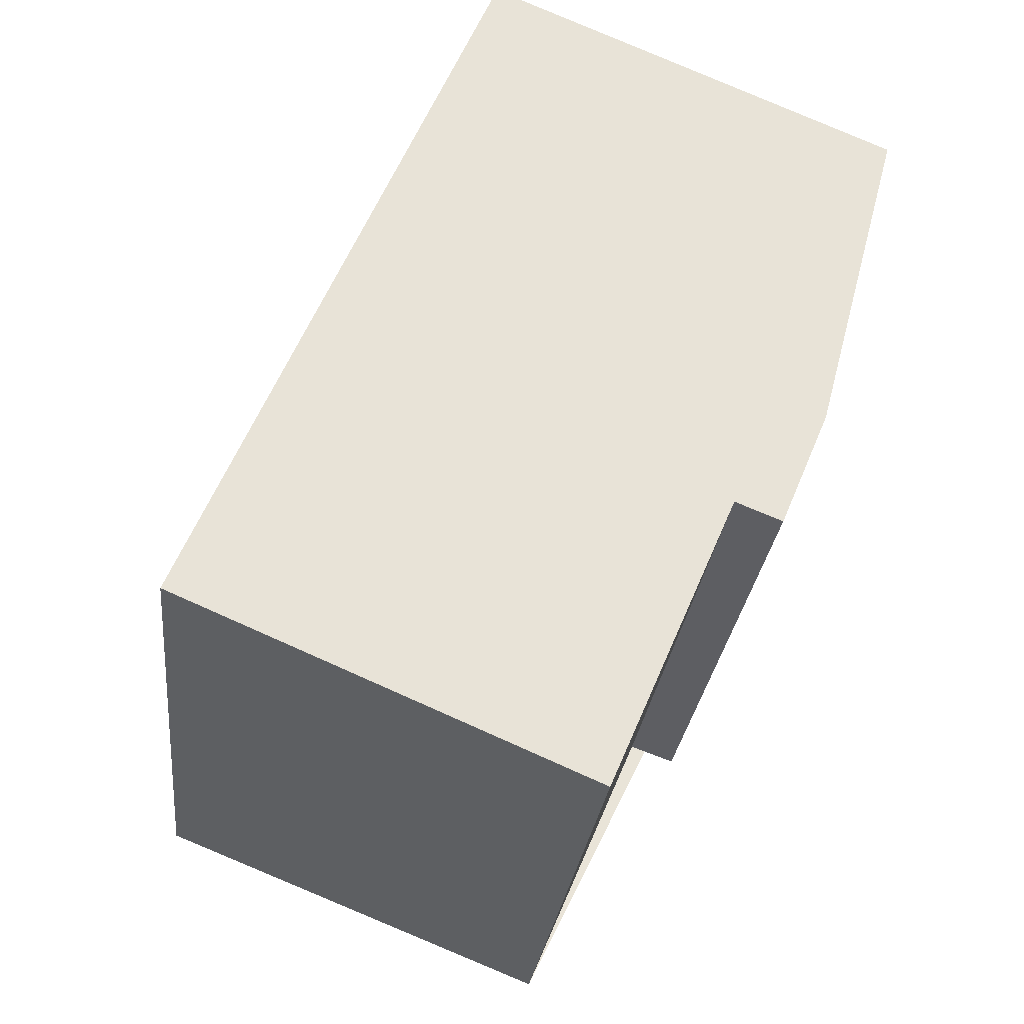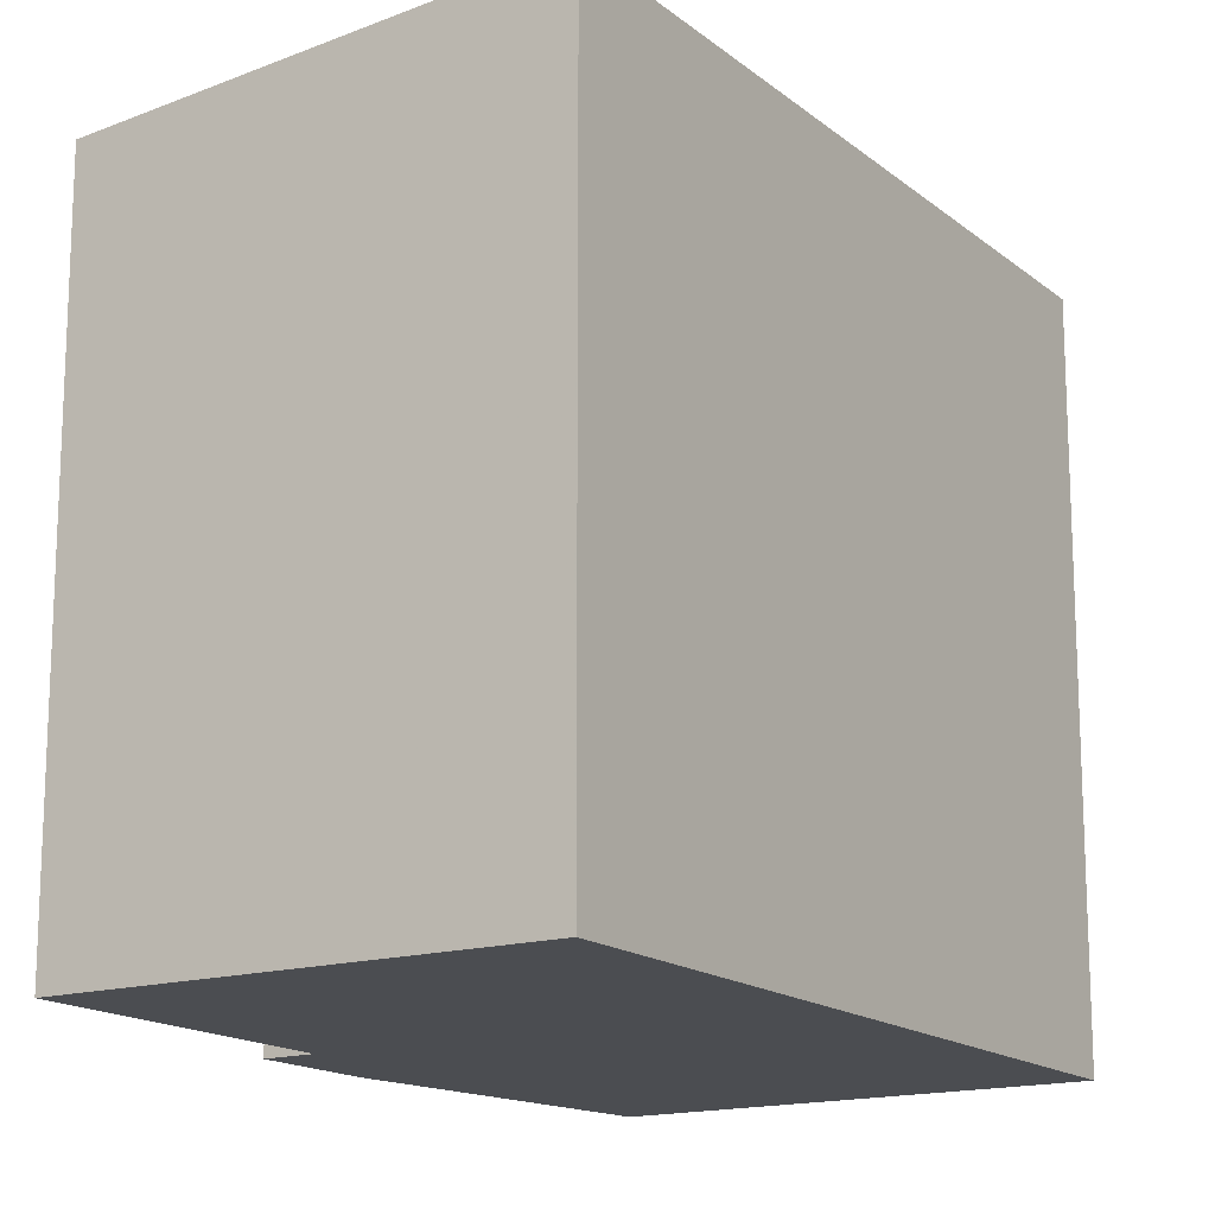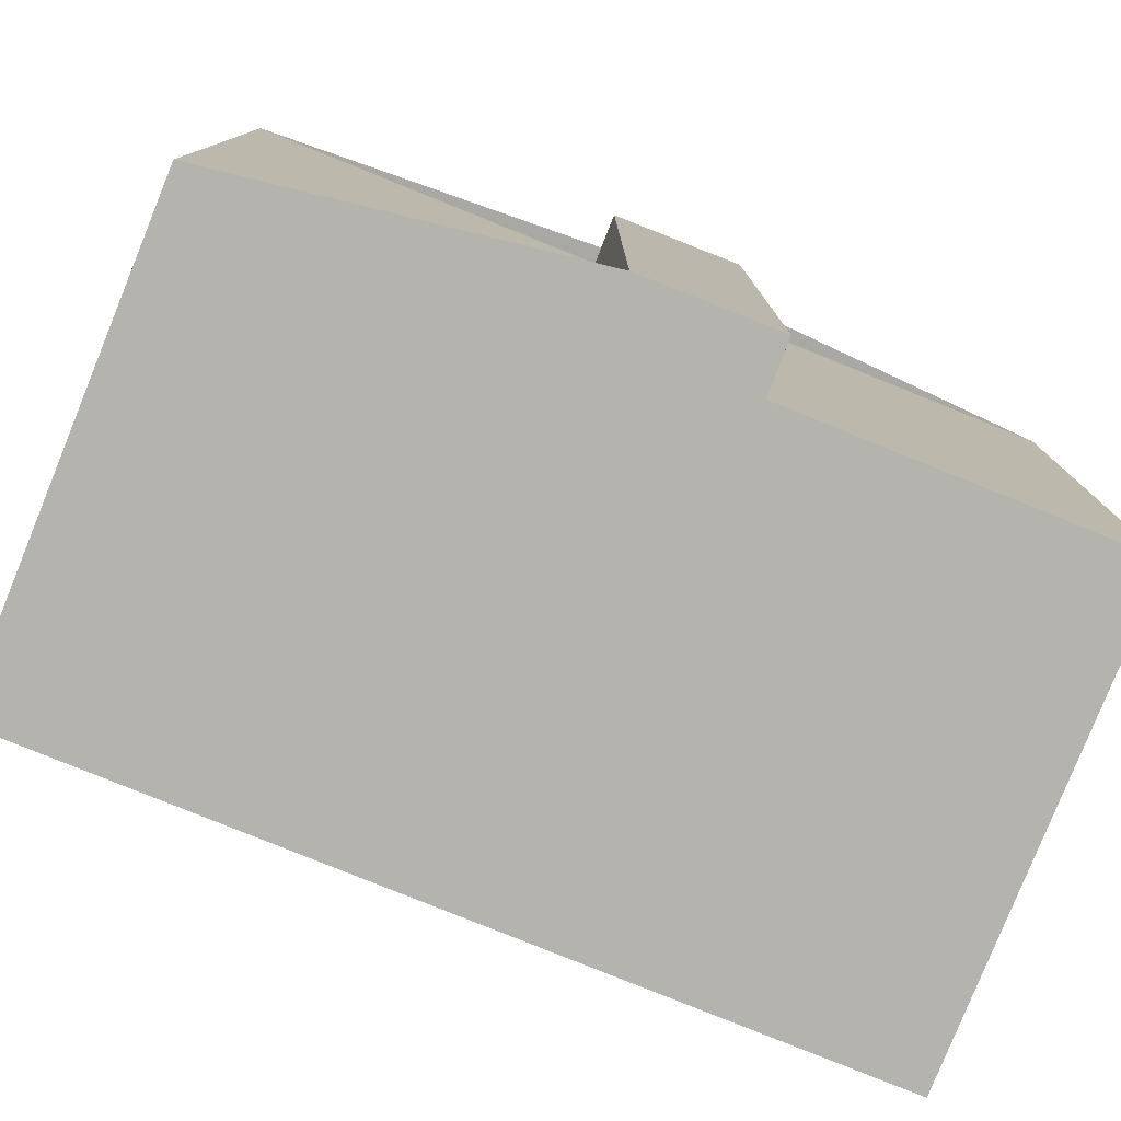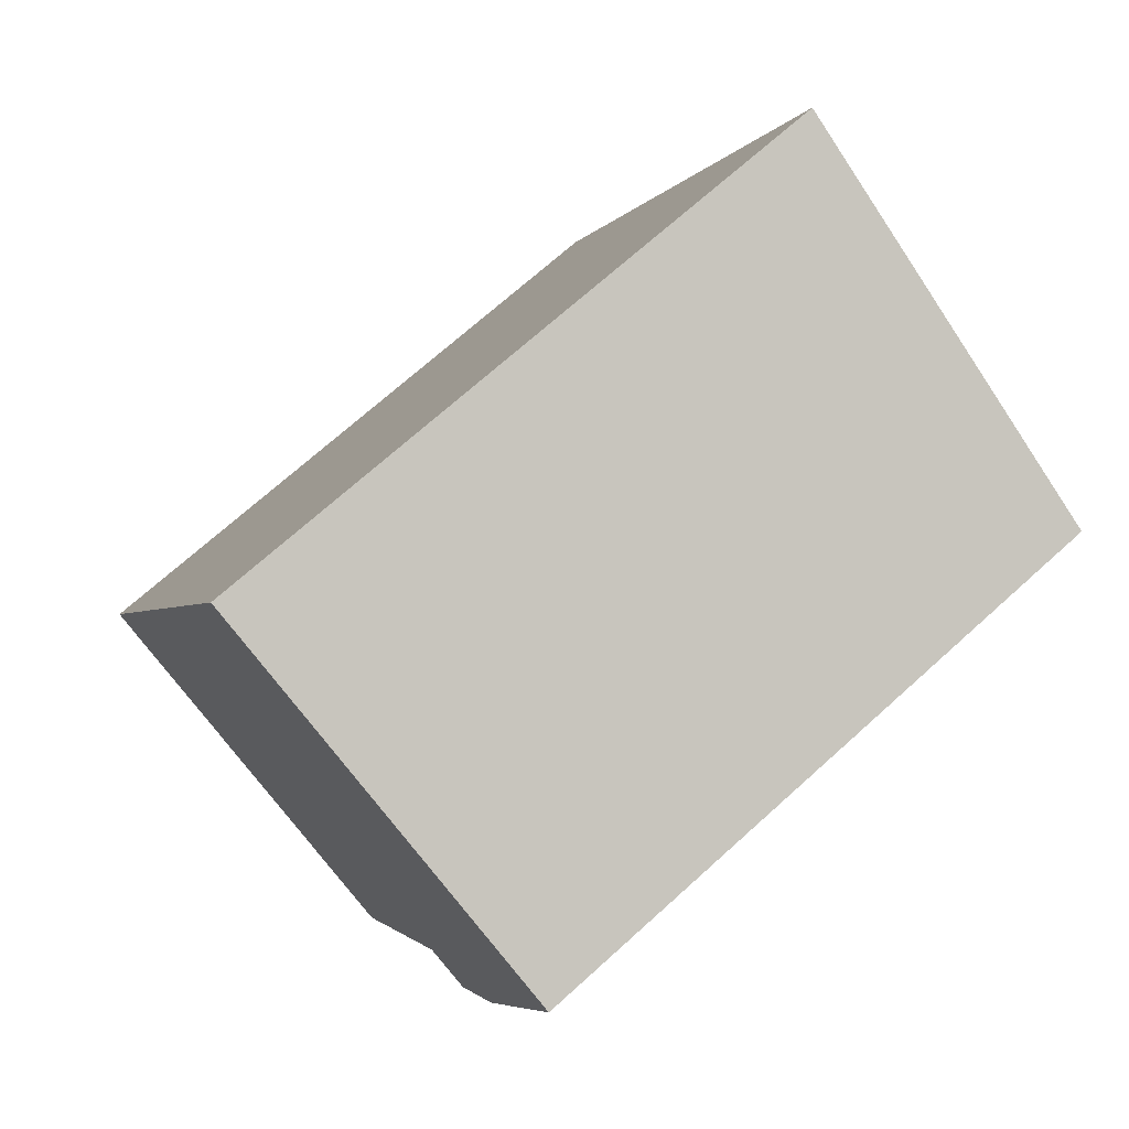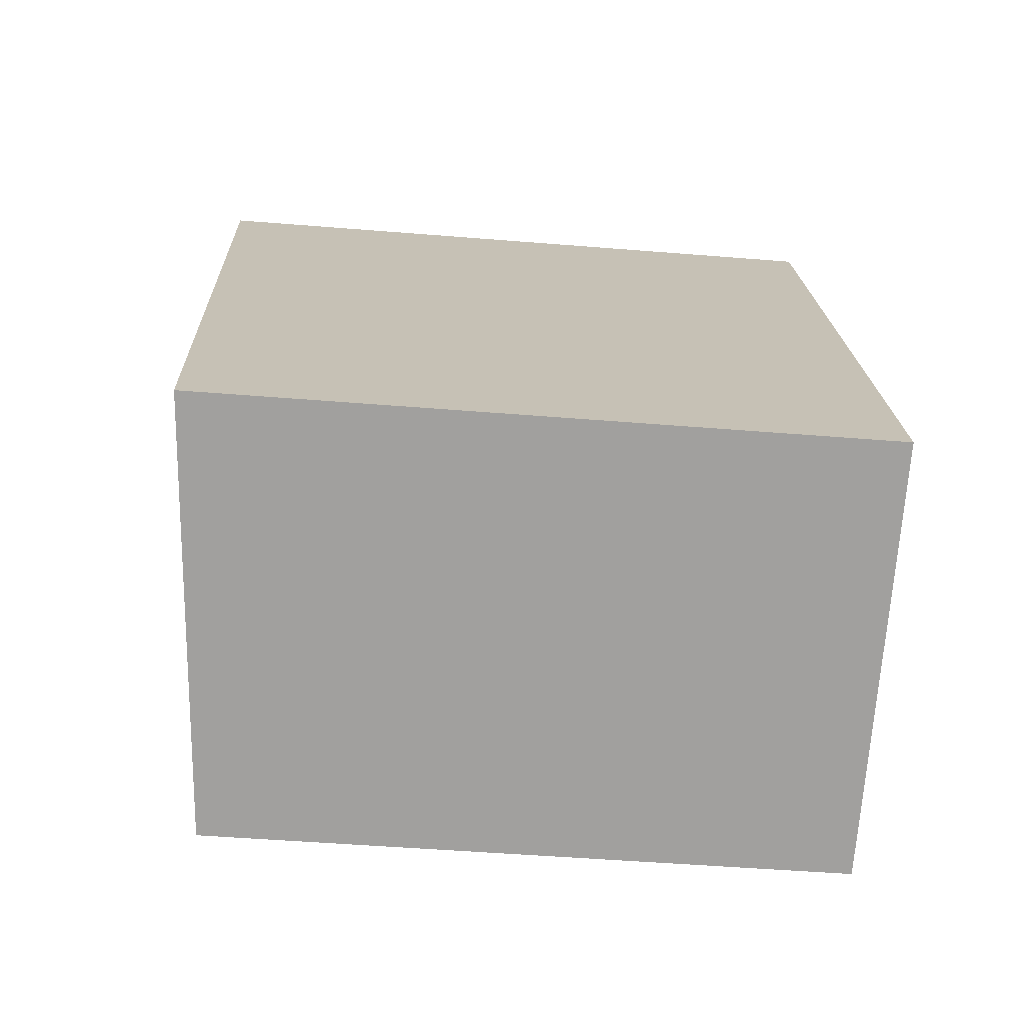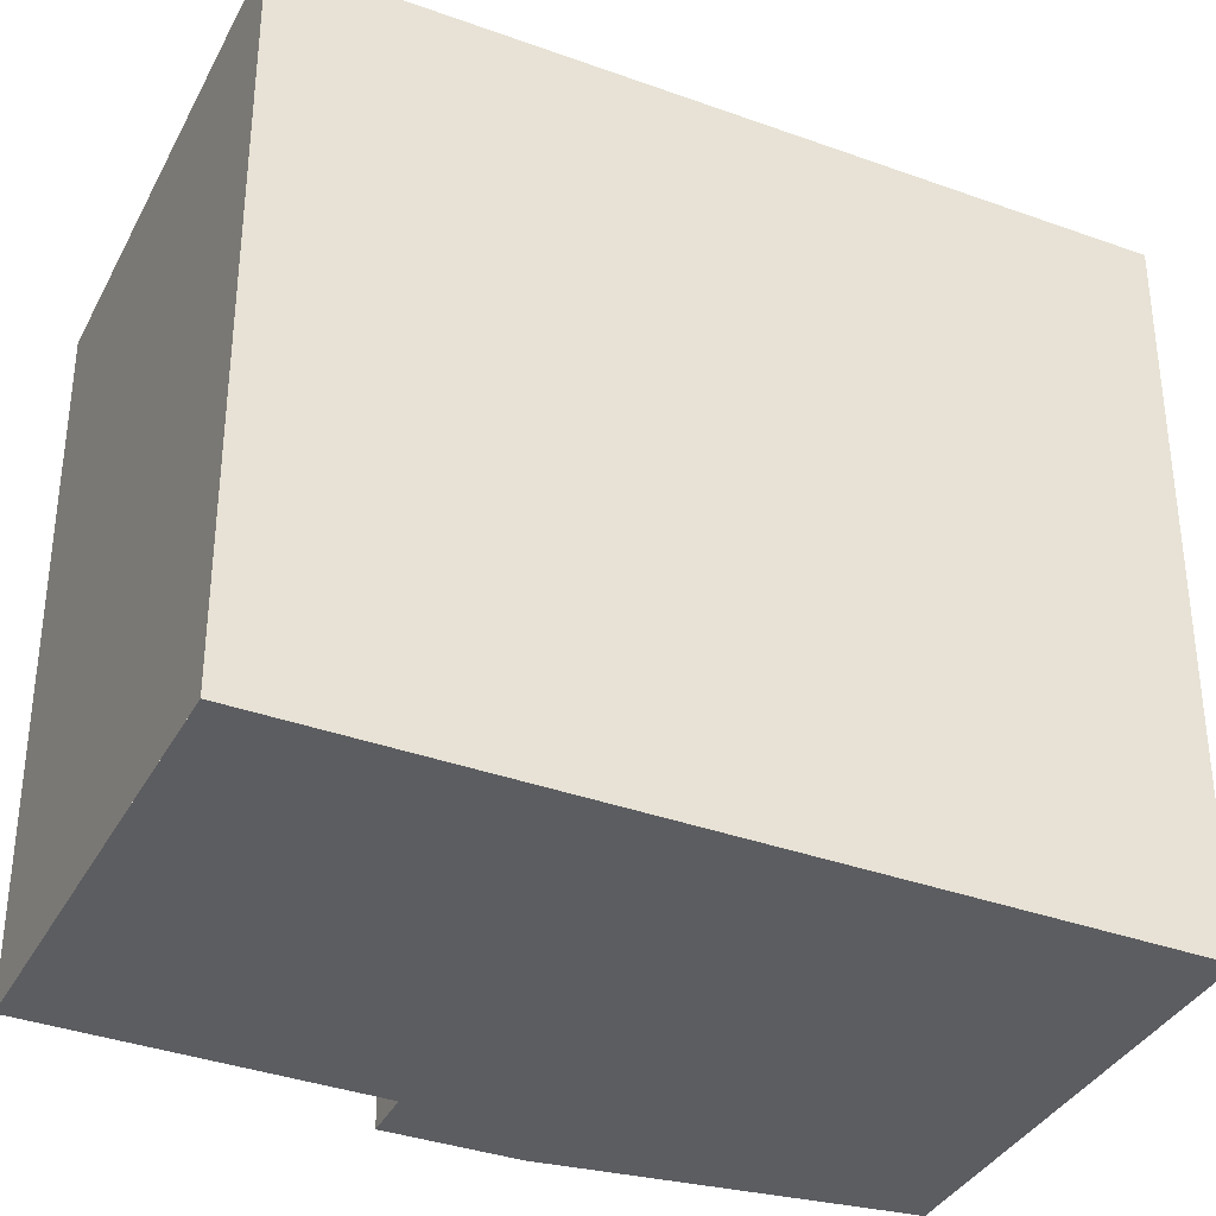
<metadata>
{"format":"obj","ext":"obj","renderer":"f3d","projection":"perspective","resolution":1024,"background":"white","views":[{"elev":-27.1,"azim":173.9,"up":"+Y"},{"elev":-15.9,"azim":55.4,"up":"+Z"},{"elev":-79.9,"azim":-88.9,"up":"+Z"},{"elev":70.6,"azim":-132.1,"up":"+Y"},{"elev":-48.5,"azim":84.8,"up":"+Y"},{"elev":-36.3,"azim":87.8,"up":"+Z"}]}
</metadata>
<code>
v -1573 -1170 12.95
v -1576 -1164 12.93
v -1567 -1160 13.71
v -1561 -1175 13.74
v -1569 -1178 12.97
v -1572 -1172 12.96
v -1573 -1173 12.87
v -1574 -1170 12.87
v -1564 -1176 13.48
v -1570 -1162 13.45
v -1567 -1160 13.7
v -1561 -1175 13.74
v -1573 -1170 12.92
v -1572 -1173 12.93
v -1570 -1162 13.45
v -1567 -1160 13.7
v -1567 -1160 13.71
v -1576 -1164 12.93
v -1562 -1175 13.71
v -1568 -1161 13.67
v -1568 -1160 13.67
v -1565 -1167 13.69
v -1565 -1167 13.72
v -1574 -1170 12.87
v -1573 -1170 12.92
v -1565 -1167 13.72
v -1568 -1168 13.46
v -1573 -1170 12.9
v -1572 -1173 12.91
v -1573 -1170 12.9
v -1564 -1169 13.7
v -1564 -1169 13.72
v -1573 -1173 12.89
v -1572 -1173 12.91
v -1564 -1169 13.73
v -1572 -1173 12.93
v -1567 -1170 13.47
v -1562 -1175 13.71
v -1561 -1175 13.74
v -1561 -1175 13.74
v -1569 -1178 12.97
v -1564 -1176 13.48
v -1576 -1164 12.93
v -1573 -1170 12.95
v -1573 -1170 -1.776e-15
v -1576 -1164 0
v -1570 -1162 13.45
v -1576 -1164 12.93
v -1576 -1164 1.776e-15
v -1570 -1162 -1.776e-15
v -1567 -1160 13.71
v -1567 -1160 13.71
v -1567 -1160 0
v -1567 -1160 0
v -1561 -1175 13.74
v -1561 -1175 13.74
v -1561 -1175 -1.776e-15
v -1561 -1175 0
v -1569 -1178 12.97
v -1569 -1178 12.97
v -1569 -1178 0
v -1569 -1178 0
v -1572 -1173 12.93
v -1572 -1172 12.96
v -1572 -1172 -1.776e-15
v -1572 -1173 -1.776e-15
v -1574 -1170 12.87
v -1573 -1173 12.87
v -1573 -1173 0
v -1574 -1170 0
v -1573 -1170 12.9
v -1574 -1170 12.87
v -1574 -1170 1.776e-15
v -1573 -1170 -1.776e-15
v -1569 -1178 12.97
v -1564 -1176 13.48
v -1564 -1176 1.776e-15
v -1569 -1178 0
v -1568 -1160 13.67
v -1570 -1162 13.45
v -1570 -1162 -1.776e-15
v -1568 -1160 -1.776e-15
v -1567 -1160 13.71
v -1567 -1160 13.7
v -1567 -1160 -1.776e-15
v -1567 -1160 0
v -1562 -1175 13.71
v -1561 -1175 13.74
v -1561 -1175 0
v -1562 -1175 1.776e-15
v -1573 -1170 12.95
v -1573 -1170 12.92
v -1573 -1170 0
v -1573 -1170 -1.776e-15
v -1572 -1173 12.91
v -1572 -1173 12.93
v -1572 -1173 -1.776e-15
v -1572 -1173 -1.776e-15
v -1565 -1167 13.72
v -1567 -1160 13.71
v -1567 -1160 0
v -1565 -1167 -1.776e-15
v -1576 -1164 12.93
v -1576 -1164 12.93
v -1576 -1164 0
v -1576 -1164 1.776e-15
v -1564 -1176 13.48
v -1562 -1175 13.71
v -1562 -1175 1.776e-15
v -1564 -1176 1.776e-15
v -1567 -1160 13.7
v -1568 -1160 13.67
v -1568 -1160 -1.776e-15
v -1567 -1160 -1.776e-15
v -1574 -1170 12.87
v -1574 -1170 12.87
v -1574 -1170 0
v -1574 -1170 1.776e-15
v -1564 -1169 13.73
v -1565 -1167 13.72
v -1565 -1167 -1.776e-15
v -1564 -1169 1.776e-15
v -1573 -1173 12.89
v -1572 -1173 12.91
v -1572 -1173 -1.776e-15
v -1573 -1173 -1.776e-15
v -1573 -1170 12.92
v -1573 -1170 12.9
v -1573 -1170 -1.776e-15
v -1573 -1170 0
v -1573 -1173 12.87
v -1573 -1173 12.89
v -1573 -1173 -1.776e-15
v -1573 -1173 0
v -1561 -1175 13.74
v -1564 -1169 13.73
v -1564 -1169 1.776e-15
v -1561 -1175 0
v -1561 -1175 13.74
v -1561 -1175 13.74
v -1561 -1175 0
v -1561 -1175 -1.776e-15
v -1572 -1172 12.96
v -1569 -1178 12.97
v -1569 -1178 0
v -1572 -1172 -1.776e-15
v -1573 -1170 0
v -1576 -1164 0
v -1567 -1160 0
v -1561 -1175 0
v -1569 -1178 0
v -1572 -1172 0
v -1573 -1173 0
v -1574 -1170 0
f 39 12 19 38
f 34 29 33
f 40 4 12 39
f 42 9 5 41
f 21 11 16 20
f 16 11 3 17
f 18 2 10 15
f 38 19 9 42
f 20 15 10 21
f 22 20 16 23
f 28 24 8 30
f 23 16 17 26
f 25 13 1 18 15 27
f 27 15 20 22
f 36 14 29 34
f 30 13 25 28
f 31 22 23 32
f 33 7 24 28 34
f 32 23 26 35
f 36 25 27 37
f 37 27 22 31
f 34 28 25 36
f 38 31 32 39
f 39 32 35 40
f 41 6 14 36 37 42
f 42 37 31 38
f 44 45 46 43
f 48 49 50 47
f 52 53 54 51
f 56 57 58 55
f 60 61 62 59
f 64 65 66 63
f 68 69 70 67
f 72 73 74 71
f 76 77 78 75
f 80 81 82 79
f 84 85 86 83
f 88 89 90 87
f 92 93 94 91
f 96 97 98 95
f 100 101 102 99
f 104 105 106 103
f 108 109 110 107
f 112 113 114 111
f 116 117 118 115
f 120 121 122 119
f 124 125 126 123
f 128 129 130 127
f 132 133 134 131
f 136 137 138 135
f 140 141 142 139
f 144 145 146 143
f 148 149 150 151 152 153 154 147

</code>
